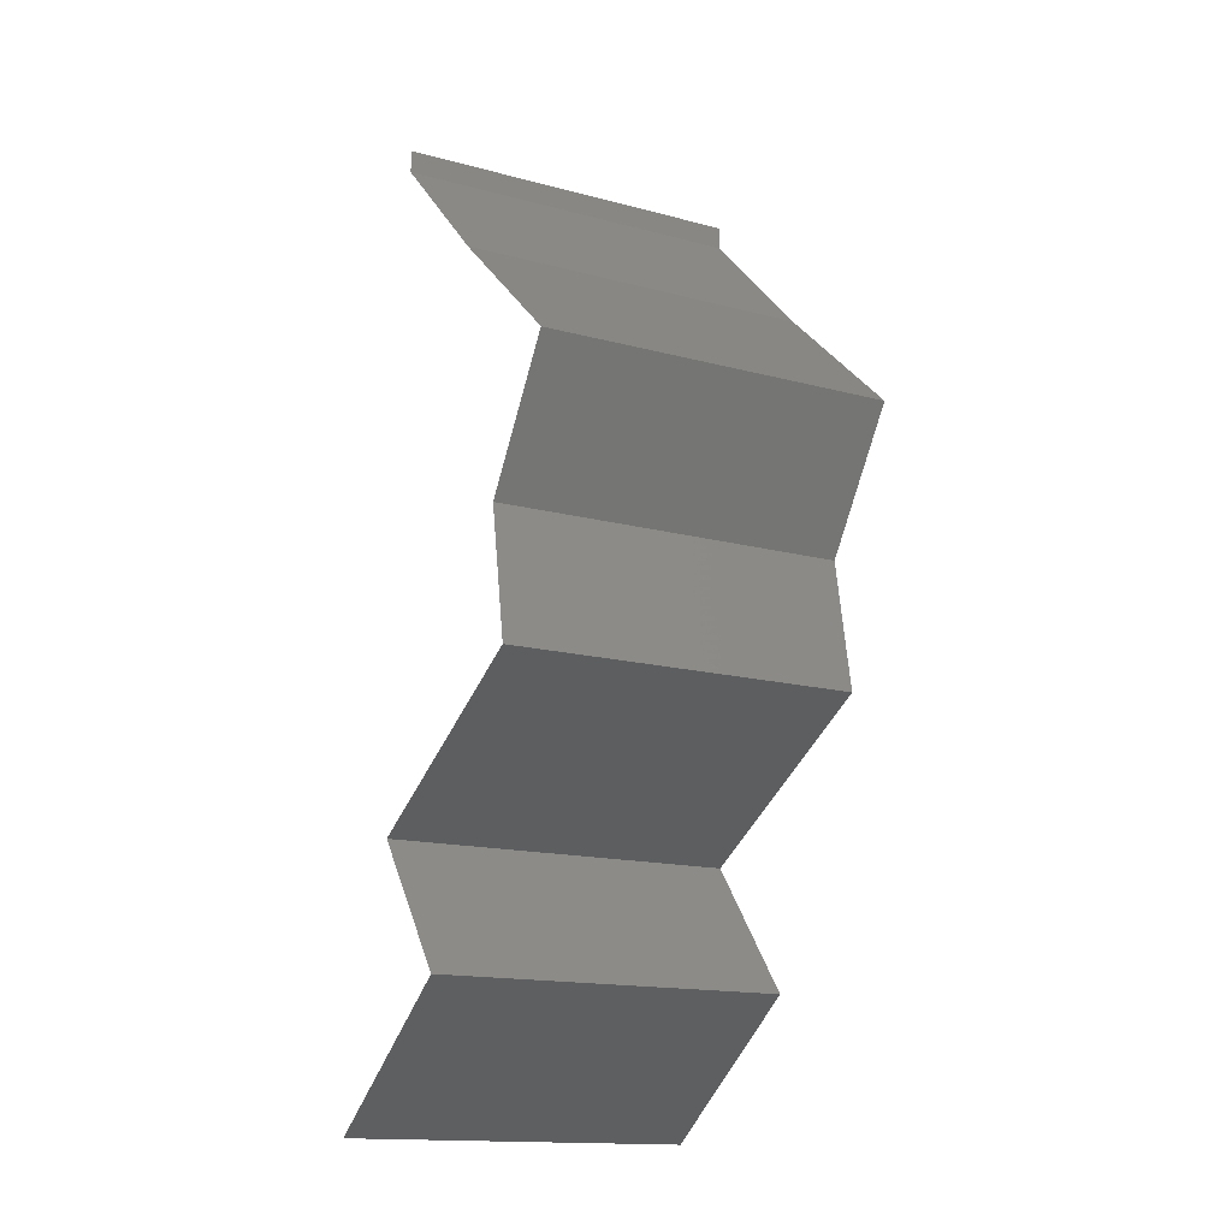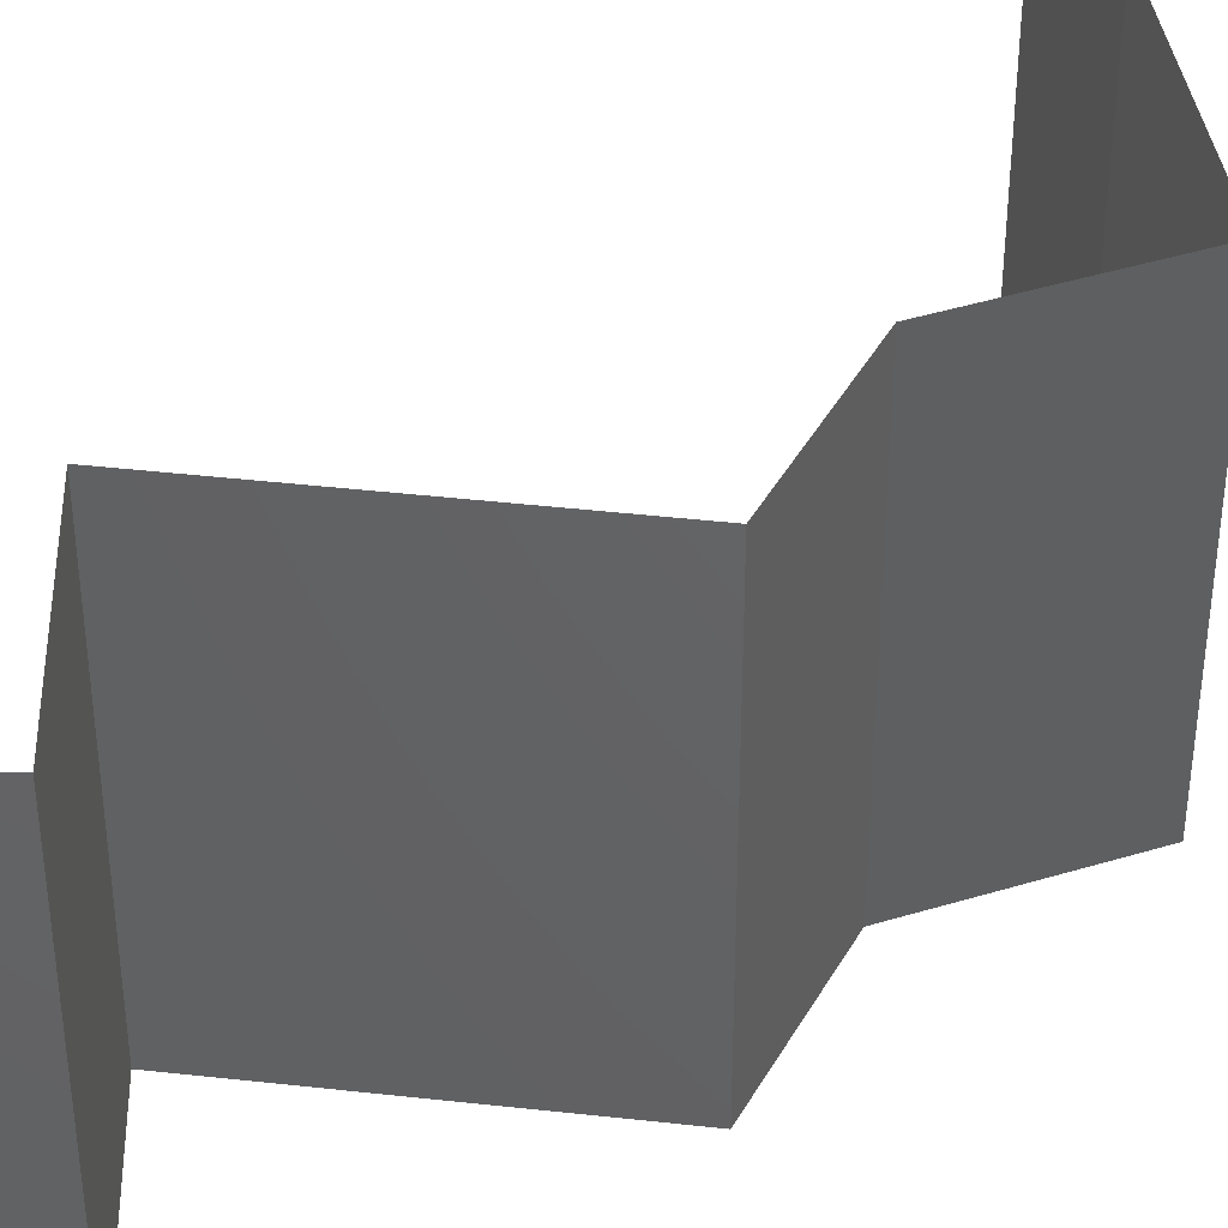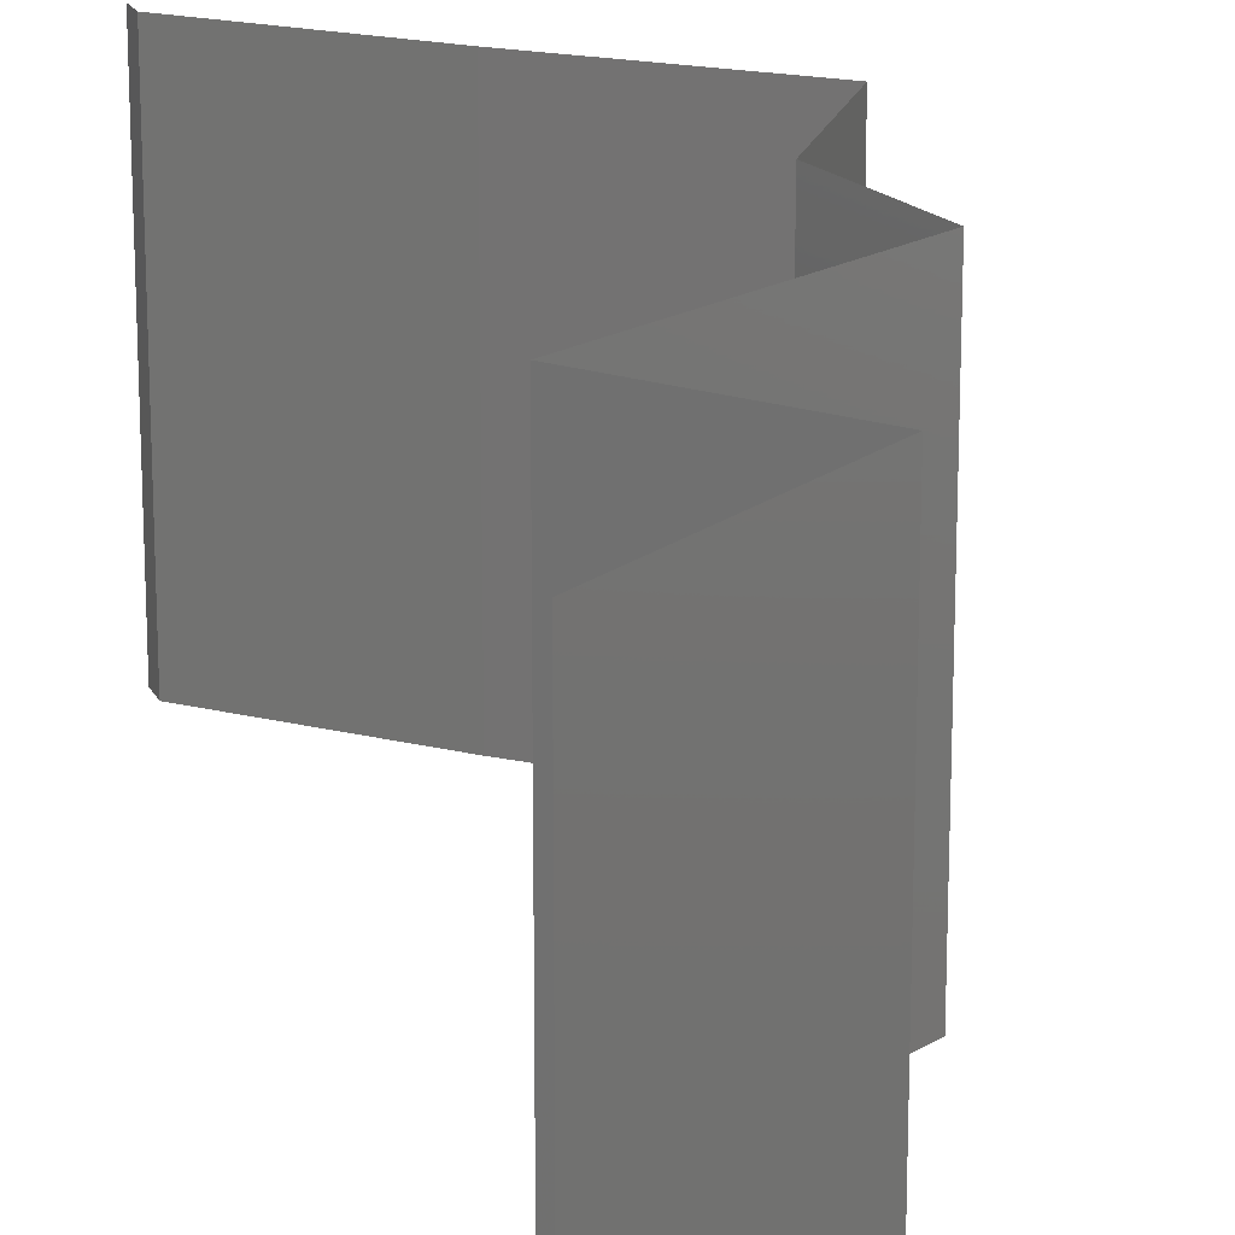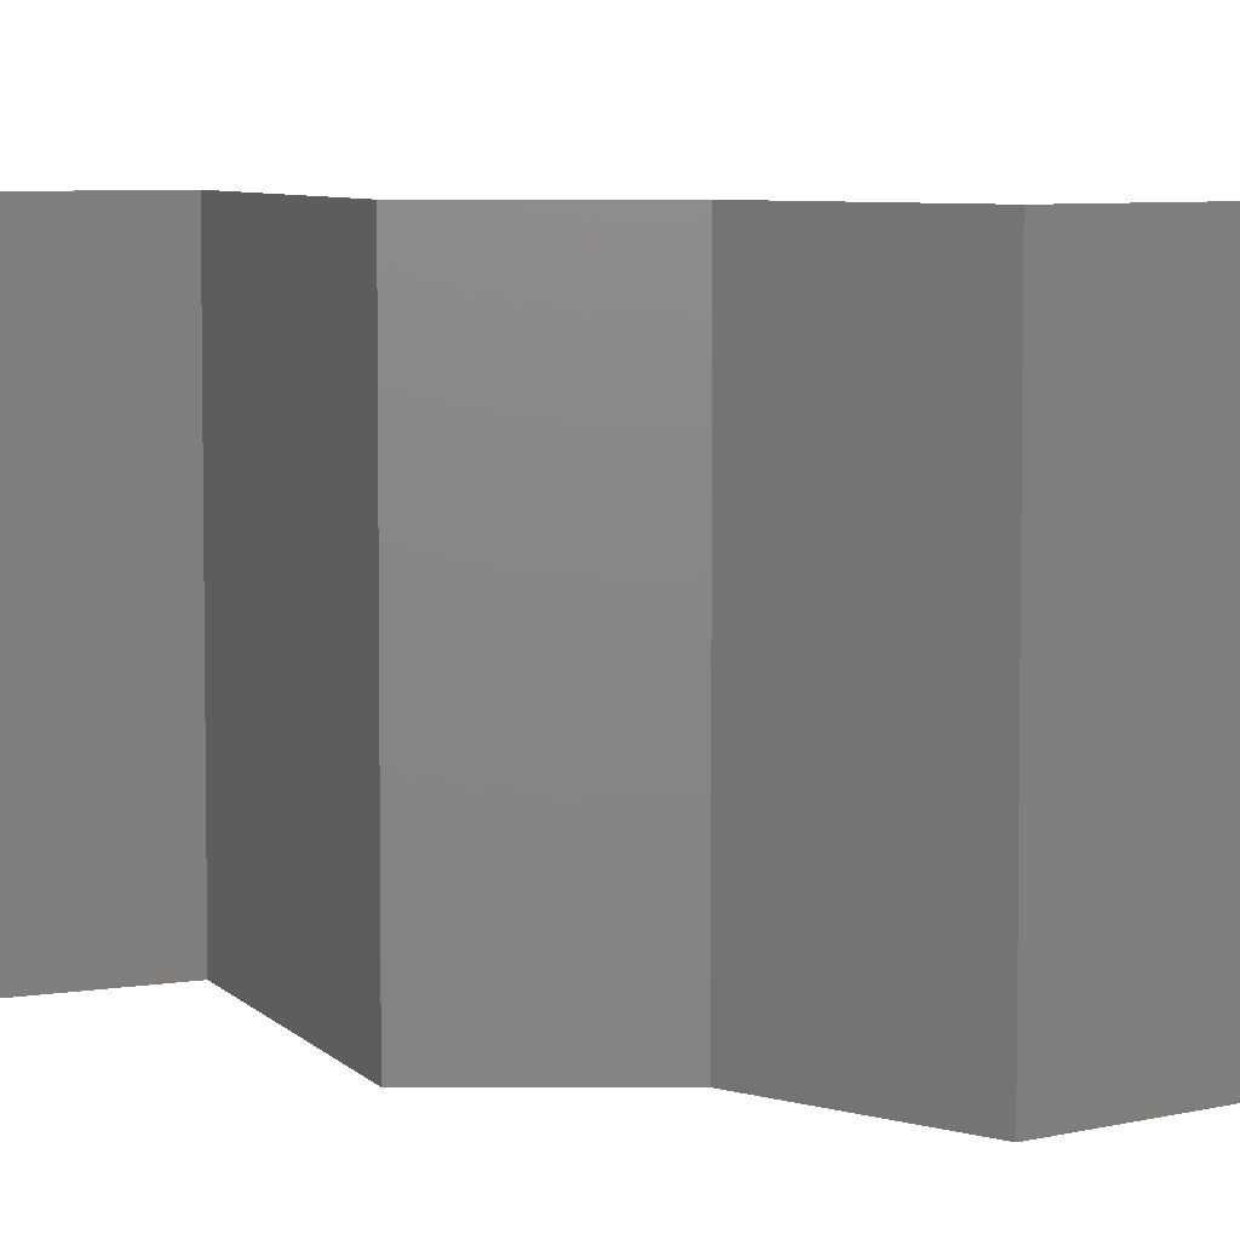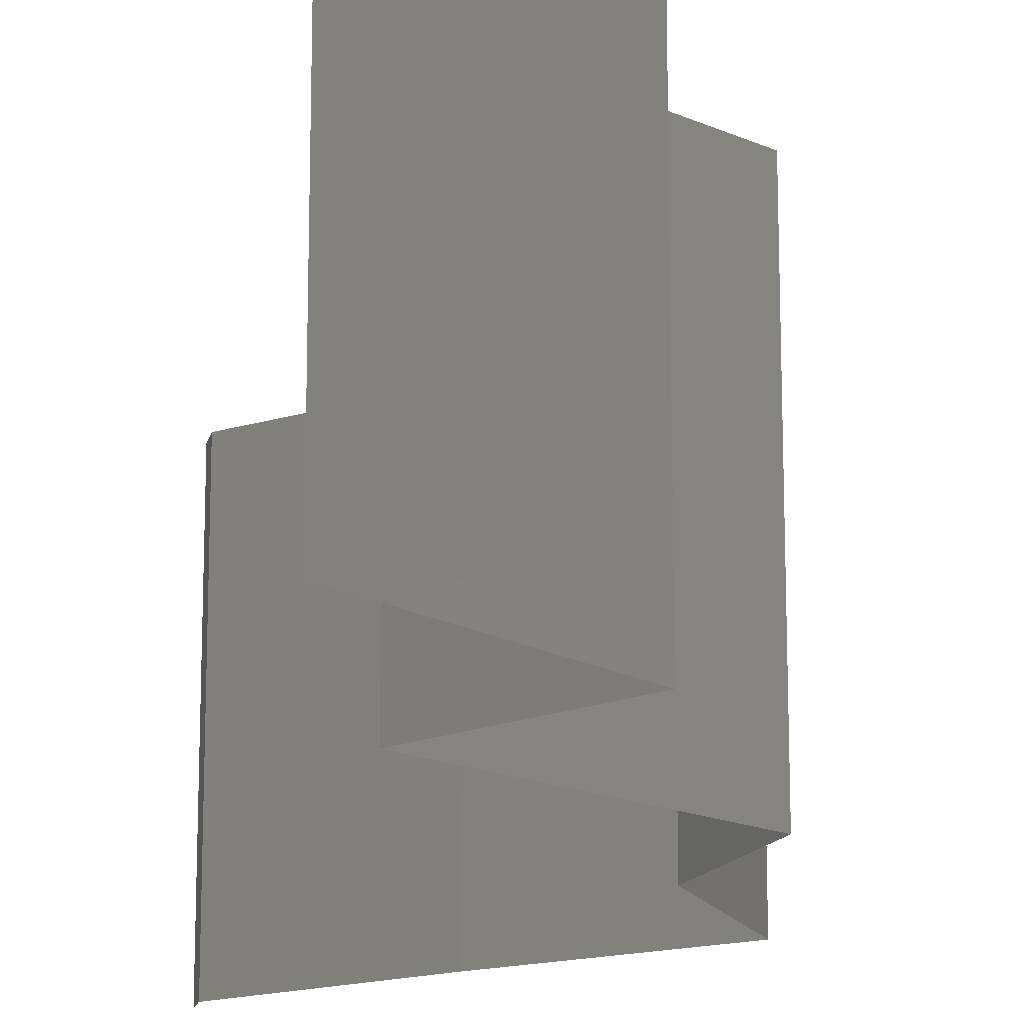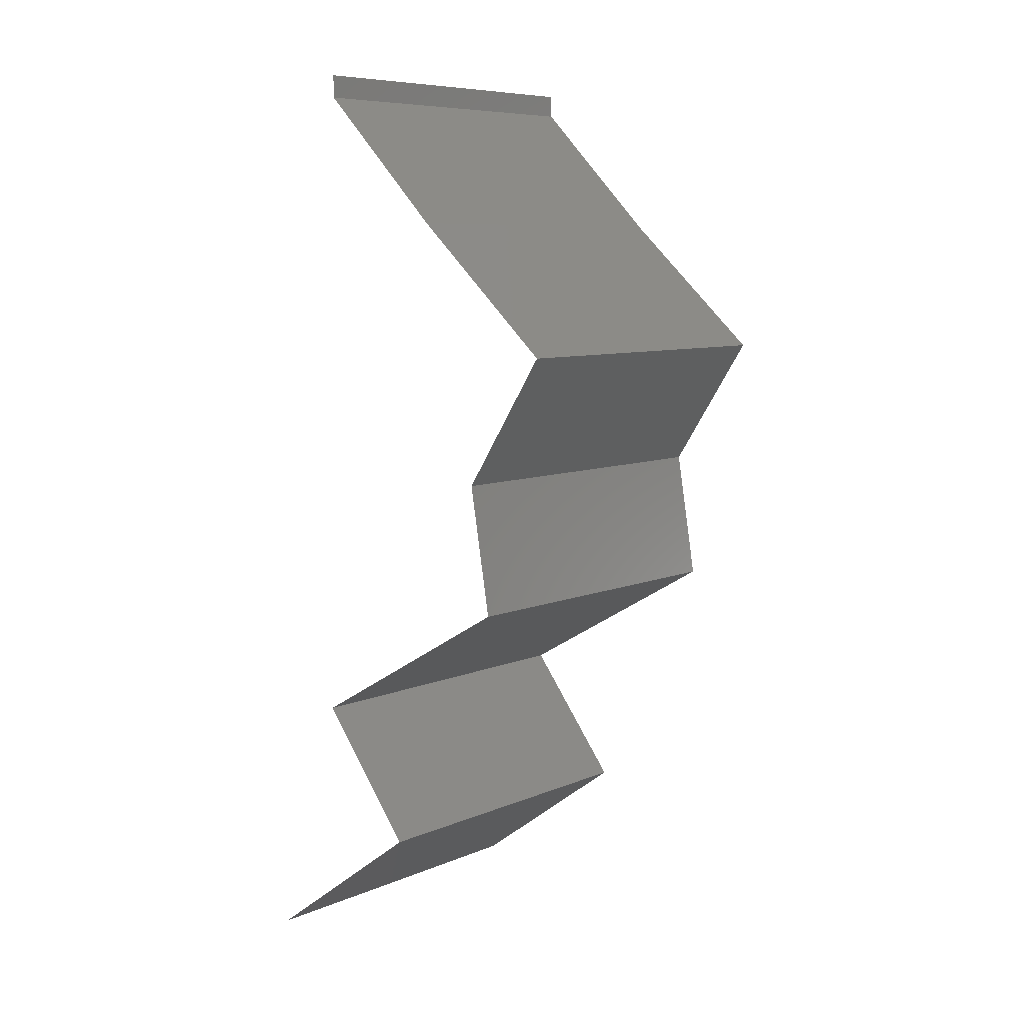
<metadata>
{"format":"stl","ext":"stl","renderer":"f3d","projection":"perspective","resolution":1024,"background":"white","views":[{"elev":-15.2,"azim":60.3,"up":"+Y"},{"elev":44.1,"azim":37.3,"up":"+Z"},{"elev":18.8,"azim":-19.2,"up":"+Z"},{"elev":5.9,"azim":99.7,"up":"+Z"},{"elev":-16.9,"azim":-12.5,"up":"+Z"},{"elev":7.9,"azim":40.7,"up":"+Y"}]}
</metadata>
<code>
# stl→obj: 44 verts, 62 faces
v 0.04 0.05872 0
v 0.04 0.06 0
v 0.04 0.06 0.01
v 0.04 0.05872 0.01
v 0.04 0.06 0.02
v 0.04 0.05872 0.02
v 0.0437 0.05505 0.005
v 0.0474 0.05138 0
v 0.0474 0.05138 0.02
v 0.0437 0.05505 0.015
v 0.0474 0.05138 0.01
v 0.05553 0.04404 0.02
v 0.05146 0.04771 0.01448
v 0.05146 0.04771 0.005494
v 0.05553 0.04404 0
v 0.05553 0.04404 0.01
v 0.05314 0.04037 0.015
v 0.05074 0.0367 0
v 0.05314 0.04037 0.005
v 0.05074 0.0367 0.01
v 0.05074 0.0367 0.02
v 0.05198 0.02936 0
v 0.05136 0.03303 0.005
v 0.05198 0.02936 0.01
v 0.05136 0.03303 0.015
v 0.05198 0.02936 0.02
v 0.04559 0.02569 0.02
v 0.04572 0.02577 0.01252
v 0.0392 0.02202 0.02
v 0.0392 0.02202 0.01
v 0.0392 0.02202 0
v 0.04367 0.02459 0.005314
v 0.04807 0.02712 0.005405
v 0.04559 0.02569 0
v 0.04486 0.01468 0
v 0.04203 0.01835 0.005
v 0.04486 0.01468 0.01
v 0.04203 0.01835 0.015
v 0.04486 0.01468 0.02
v 0.03477 0.00734 0.01
v 0.03981 0.01101 0.02
v 0.03981 0.01101 0
v 0.03477 0.00734 0
v 0.03477 0.00734 0.02
f 1 2 3
f 4 5 6
f 3 5 4
f 1 3 4
f 1 7 8
f 9 10 6
f 6 10 4
f 8 7 11
f 4 7 1
f 11 10 9
f 4 10 7
f 7 10 11
f 12 13 9
f 8 14 15
f 9 13 11
f 15 14 16
f 13 14 11
f 11 14 8
f 16 14 13
f 16 13 12
f 12 17 16
f 18 19 20
f 16 19 15
f 20 17 21
f 15 19 18
f 21 17 12
f 16 17 20
f 20 19 16
f 22 23 24
f 21 25 20
f 20 23 18
f 24 25 26
f 18 23 22
f 26 25 21
f 20 25 24
f 24 23 20
f 27 28 26
f 29 28 27
f 26 28 24
f 30 28 29
f 31 32 30
f 24 33 22
f 34 32 31
f 22 33 34
f 32 33 28
f 34 33 32
f 28 33 24
f 32 28 30
f 35 36 37
f 29 38 30
f 30 36 31
f 37 38 39
f 30 38 37
f 37 36 30
f 31 36 35
f 39 38 29
f 40 37 41
f 42 37 40
f 42 35 37
f 37 39 41
f 40 43 42
f 41 44 40

</code>
